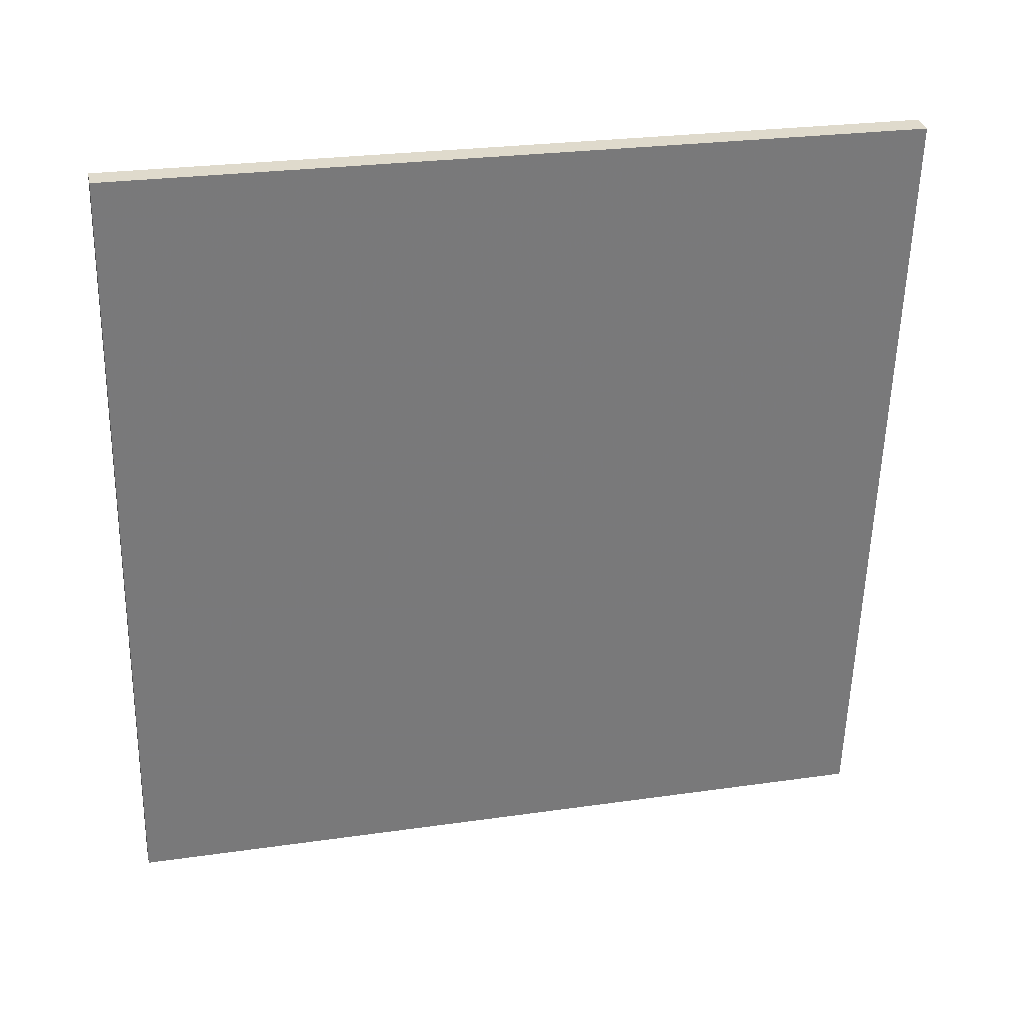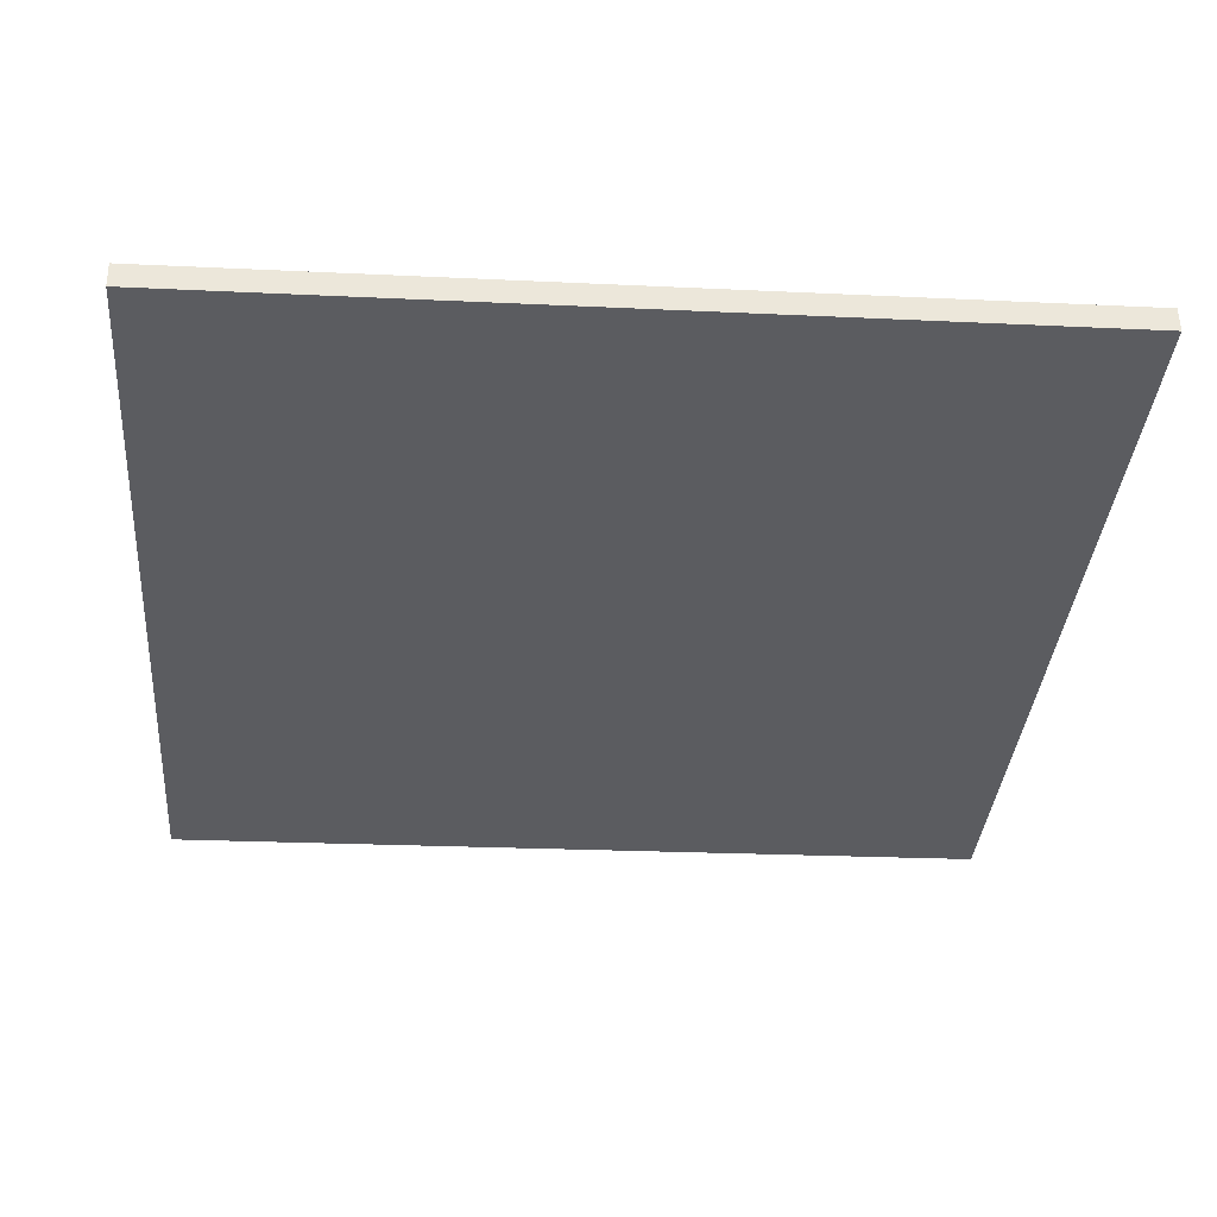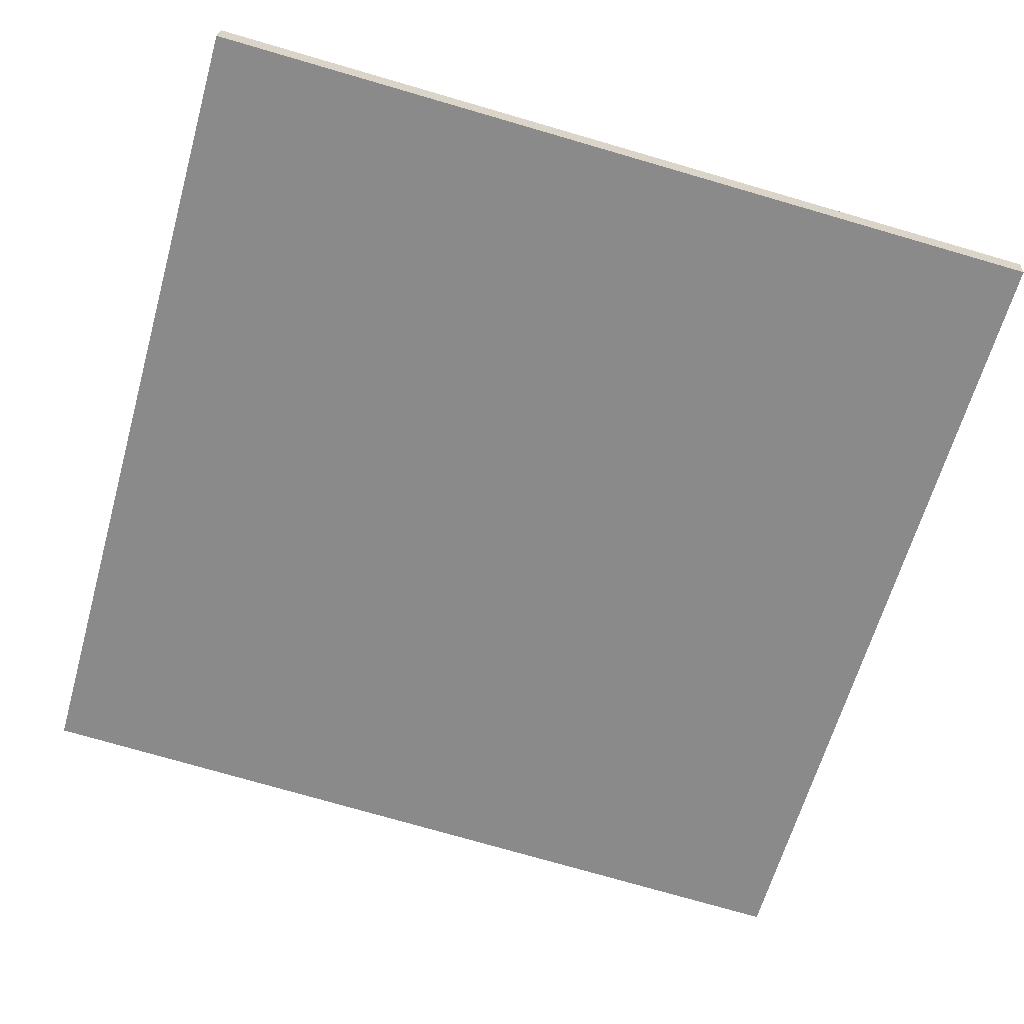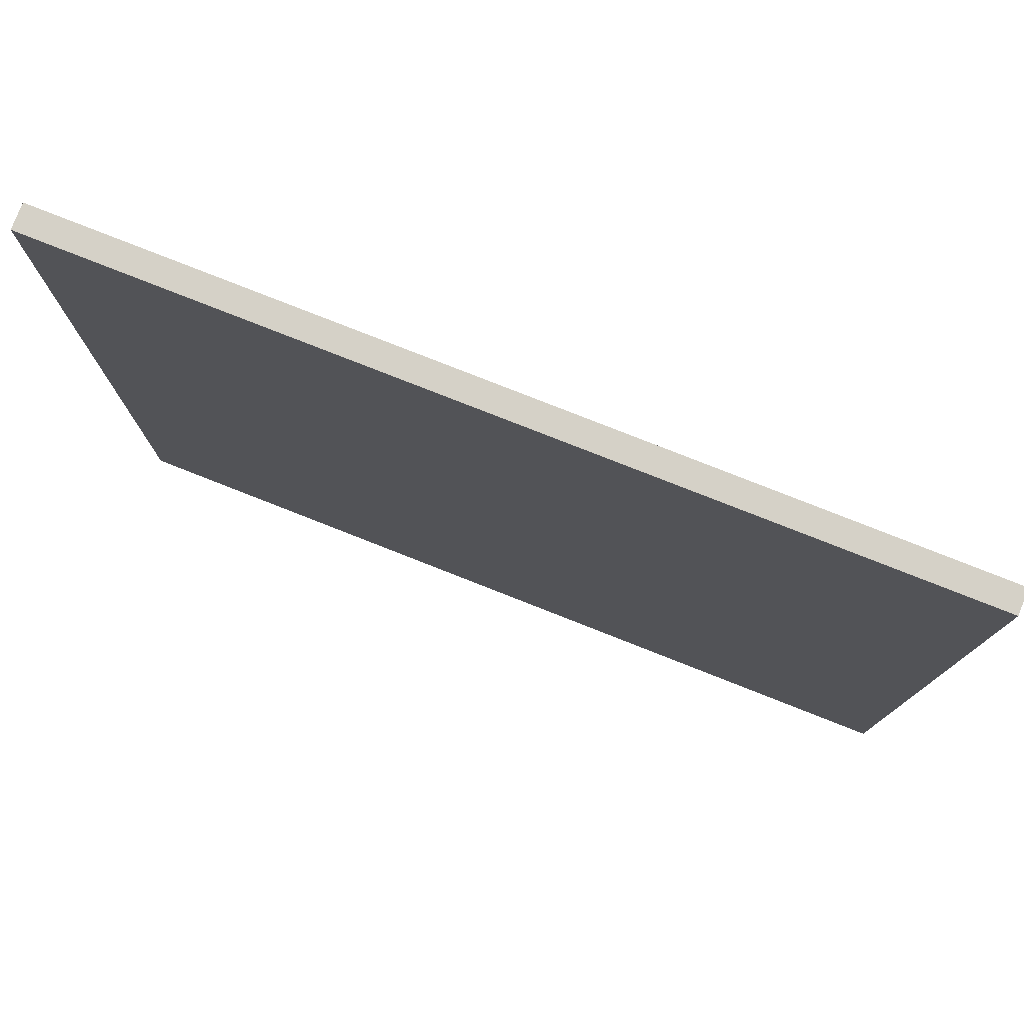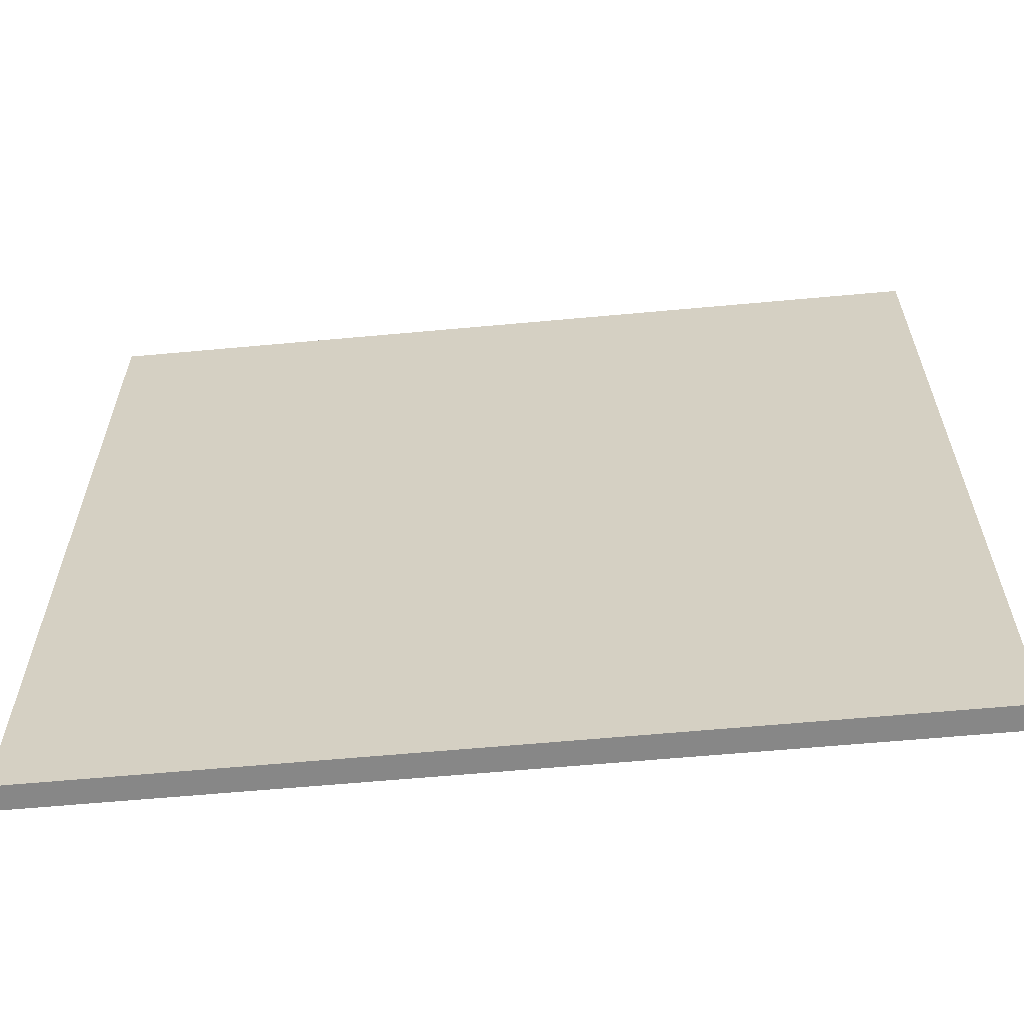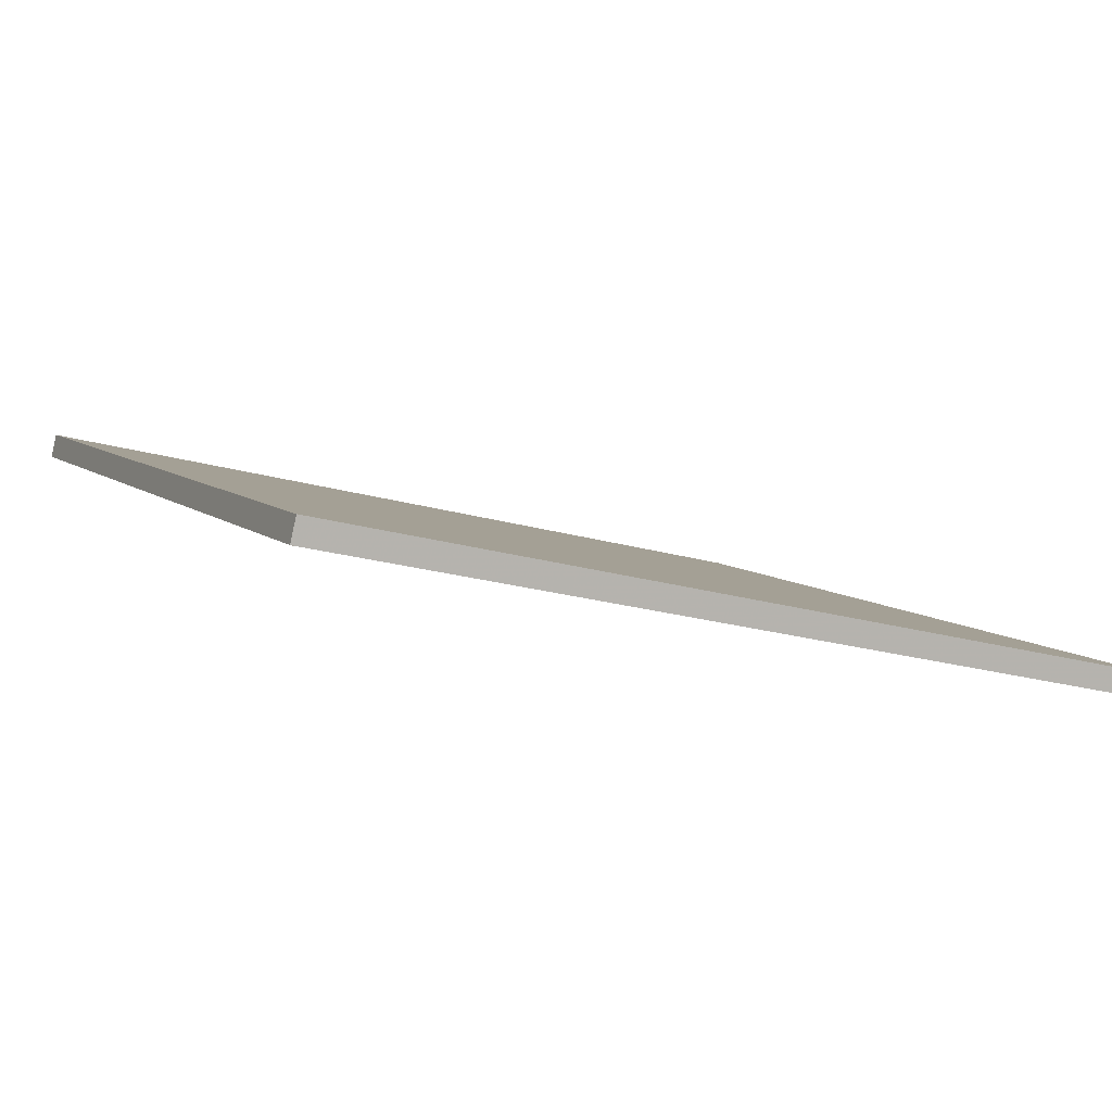
<metadata>
{"format":"obj","ext":"obj","renderer":"f3d","projection":"perspective","resolution":1024,"background":"white","views":[{"elev":-57.9,"azim":-1.4,"up":"+Y"},{"elev":-22.6,"azim":85.2,"up":"+Y"},{"elev":-76.3,"azim":-106.1,"up":"+Y"},{"elev":78.7,"azim":-145.7,"up":"+Z"},{"elev":-62.3,"azim":18.1,"up":"+Z"},{"elev":7.5,"azim":155.6,"up":"+Y"}]}
</metadata>
<code>
v 48.21 4.828 -4.918
v 48.21 4.828 4.918
v 48.27 4.558 -4.918
v 48.27 4.558 4.918
v 57.8 7.009 -4.918
v 57.8 7.009 4.918
v 57.87 6.732 -4.918
v 57.87 6.732 4.918
f 1 3 4
f 4 2 1
f 5 6 8
f 8 7 5
f 1 2 6
f 6 5 1
f 3 7 8
f 8 4 3
f 1 5 7
f 7 3 1
f 2 4 8
f 8 6 2

</code>
